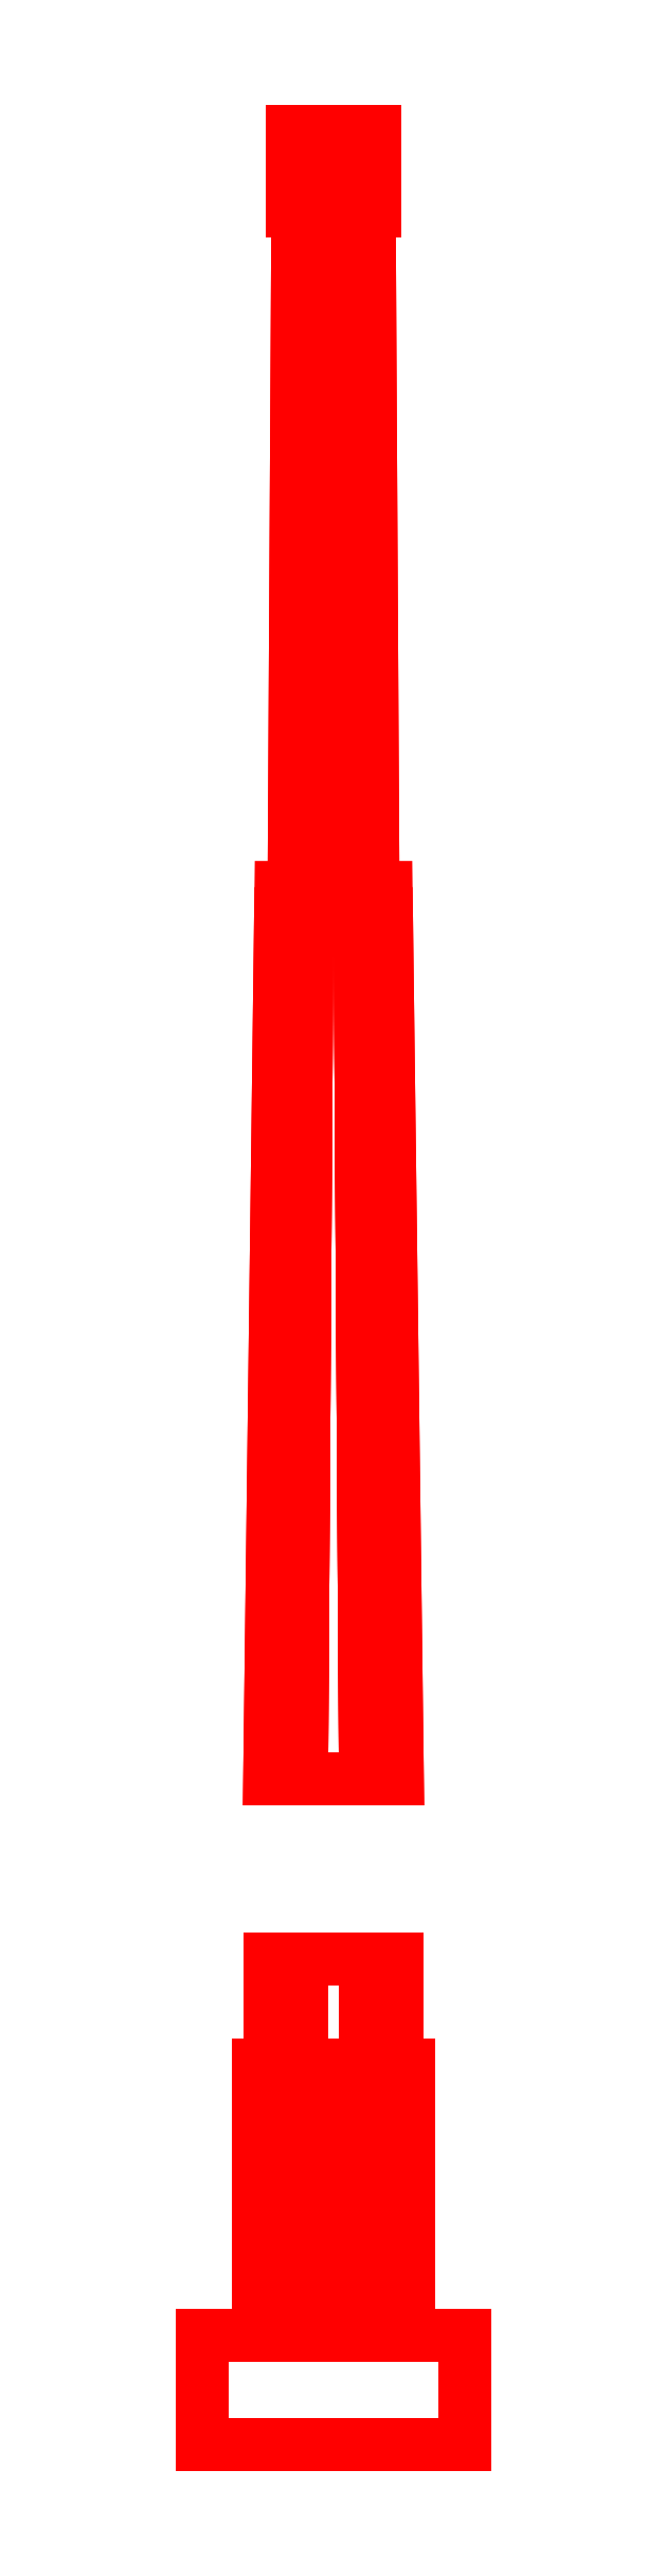
<metadata>
{"format":"dxf","ext":"dxf","renderer":"ezdxf+matplotlib","layout":"modelspace","background":"white","min_lineweight":24,"dpi":150}
</metadata>
<code>
0
SECTION
2
ENTITIES
0
3DFACE
8
BARREL
10
0.35
20
-1.1
30
-0.41
11
0.35
21
-0.81
31
-0.41
12
0.35
22
-0.81
32
0.42
13
0.35
23
-1.1
33
0.42
0
3DFACE
8
BARREL
10
-0.35
20
-0.81
30
0.42
11
-0.35
21
-0.81
31
-0.41
12
-0.35
22
-1.1
32
-0.41
13
-0.35
23
-1.1
33
0.42
0
3DFACE
8
BARREL
10
-0.35
20
-1.1
30
0.42
11
-0.35
21
-1.1
31
-0.41
12
0.35
22
-1.1
32
-0.41
13
0.35
23
-1.1
33
0.42
0
3DFACE
8
BARREL
10
0.35
20
-0.81
30
0.42
11
0.35
21
-0.81
31
-0.41
12
-0.35
22
-0.81
32
-0.41
13
-0.35
23
-0.81
33
0.42
0
3DFACE
8
BARREL
10
0.0475
20
4.84
30
-0.08227
11
0.095
21
4.84
31
8.4e-15
12
0.105
22
3.04
32
8.4e-15
13
0.0525
23
3.04
33
-0.09093
0
3DFACE
8
BARREL
10
-0.0475
20
4.84
30
-0.08227
11
0.0475
21
4.84
31
-0.08227
12
0.0525
22
3.04
32
-0.09093
13
-0.0525
23
3.04
33
-0.09093
0
3DFACE
8
BARREL
10
-0.095
20
4.84
30
8.4e-15
11
-0.0475
21
4.84
31
-0.08227
12
-0.0525
22
3.04
32
-0.09093
13
-0.105
23
3.04
33
8.4e-15
0
3DFACE
8
BARREL
10
-0.0475
20
4.84
30
0.08227
11
-0.095
21
4.84
31
8.4e-15
12
-0.105
22
3.04
32
8.4e-15
13
-0.0525
23
3.04
33
0.09093
0
3DFACE
8
BARREL
10
0.0475
20
4.84
30
0.08227
11
-0.0475
21
4.84
31
0.08227
12
-0.0525
22
3.04
32
0.09093
13
0.0525
23
3.04
33
0.09093
0
3DFACE
8
BARREL
10
0.095
20
4.84
30
8.4e-15
11
0.0475
21
4.84
31
0.08227
12
0.0525
22
3.04
32
0.09093
13
0.105
23
3.04
33
8.4e-15
0
3DFACE
8
BARREL
10
-0.35
20
-1.1
30
-0.41
11
-0.35
21
-0.81
31
-0.41
12
0.35
22
-0.81
32
-0.41
13
0.35
23
-1.1
33
-0.41
0
3DFACE
8
BARREL
10
0.07
20
3.04
30
-0.1212
11
-0.07
21
3.04
31
-0.1212
12
-0.14
22
3.04
32
8.4e-15
13
0.14
23
3.04
33
8.4e-15
0
3DFACE
8
BARREL
10
0.14
20
3.04
30
8.4e-15
11
-0.14
21
3.04
31
8.4e-15
12
-0.07
22
3.04
32
0.1212
13
0.07
23
3.04
33
0.1212
0
3DFACE
8
BARREL
10
-0.14
20
-0.09
30
-0.35
11
-0.17
21
-0.09
31
-0.32
12
-0.17
22
-0.81
32
-0.32
13
-0.14
23
-0.81
33
-0.35
0
3DFACE
8
BARREL
10
-0.17
20
-0.09
30
-0.32
11
-0.2
21
-0.09
31
-0.35
12
-0.2
22
-0.81
32
-0.35
13
-0.17
23
-0.81
33
-0.32
0
3DFACE
8
BARREL
10
-0.2
20
-0.09
30
-0.35
11
-0.17
21
-0.09
31
-0.38
12
-0.17
22
-0.81
32
-0.38
13
-0.2
23
-0.81
33
-0.35
0
3DFACE
8
BARREL
10
-0.17
20
-0.09
30
-0.38
11
-0.14
21
-0.09
31
-0.35
12
-0.14
22
-0.81
32
-0.35
13
-0.17
23
-0.81
33
-0.38
0
3DFACE
8
BARREL
10
0.17
20
-0.09
30
-0.38
11
0.2
21
-0.09
31
-0.35
12
0.2
22
-0.81
32
-0.35
13
0.17
23
-0.81
33
-0.38
0
3DFACE
8
BARREL
10
0.14
20
-0.09
30
-0.35
11
0.17
21
-0.09
31
-0.38
12
0.17
22
-0.81
32
-0.38
13
0.14
23
-0.81
33
-0.35
0
3DFACE
8
BARREL
10
0.17
20
-0.09
30
-0.32
11
0.14
21
-0.09
31
-0.35
12
0.14
22
-0.81
32
-0.35
13
0.17
23
-0.81
33
-0.32
0
3DFACE
8
BARREL
10
0.2
20
-0.09
30
-0.35
11
0.17
21
-0.09
31
-0.32
12
0.17
22
-0.81
32
-0.32
13
0.2
23
-0.81
33
-0.35
0
3DFACE
8
BARREL
10
0.07
20
3.04
30
-0.1212
11
0.14
21
3.04
31
8.4e-15
12
0.17
22
0.67
32
8.4e-15
13
0.085
23
0.67
33
-0.1472
0
3DFACE
8
BARREL
10
-0.07
20
3.04
30
-0.1212
11
0.07
21
3.04
31
-0.1212
12
0.085
22
0.67
32
-0.1472
13
-0.085
23
0.67
33
-0.1472
0
3DFACE
8
BARREL
10
-0.14
20
3.04
30
8.4e-15
11
-0.07
21
3.04
31
-0.1212
12
-0.085
22
0.67
32
-0.1472
13
-0.17
23
0.67
33
8.4e-15
0
3DFACE
8
BARREL
10
-0.07
20
3.04
30
0.1212
11
-0.14
21
3.04
31
8.4e-15
12
-0.17
22
0.67
32
8.4e-15
13
-0.085
23
0.67
33
0.1472
0
3DFACE
8
BARREL
10
0.07
20
3.04
30
0.1212
11
-0.07
21
3.04
31
0.1212
12
-0.085
22
0.67
32
0.1472
13
0.085
23
0.67
33
0.1472
0
3DFACE
8
BARREL
10
0.14
20
3.04
30
8.4e-15
11
0.07
21
3.04
31
0.1212
12
0.085
22
0.67
32
0.1472
13
0.17
23
0.67
33
8.4e-15
0
3DFACE
8
BARREL
10
0.085
20
0.19
30
-0.1472
11
0.17
21
0.19
31
8.4e-15
12
0.17
22
-0.81
32
8.4e-15
13
0.085
23
-0.81
33
-0.1472
0
3DFACE
8
BARREL
10
-0.085
20
0.19
30
-0.1472
11
0.085
21
0.19
31
-0.1472
12
0.085
22
-0.81
32
-0.1472
13
-0.085
23
-0.81
33
-0.1472
0
3DFACE
8
BARREL
10
-0.17
20
0.19
30
8.4e-15
11
-0.085
21
0.19
31
-0.1472
12
-0.085
22
-0.81
32
-0.1472
13
-0.17
23
-0.81
33
8.4e-15
0
3DFACE
8
BARREL
10
-0.085
20
0.19
30
0.1472
11
-0.17
21
0.19
31
8.4e-15
12
-0.17
22
-0.81
32
8.4e-15
13
-0.085
23
-0.81
33
0.1472
0
3DFACE
8
BARREL
10
0.085
20
0.19
30
0.1472
11
-0.085
21
0.19
31
0.1472
12
-0.085
22
-0.81
32
0.1472
13
0.085
23
-0.81
33
0.1472
0
3DFACE
8
BARREL
10
0.17
20
0.19
30
8.4e-15
11
0.085
21
0.19
31
0.1472
12
0.085
22
-0.81
32
0.1472
13
0.17
23
-0.81
33
8.4e-15
0
3DFACE
8
BARREL
10
0.095
20
4.84
30
8.4e-15
11
-0.095
21
4.84
31
8.4e-15
12
-0.0475
22
4.84
32
0.08227
13
0.0475
23
4.84
33
0.08227
0
3DFACE
8
BARREL
10
0.0475
20
4.84
30
-0.08227
11
-0.0475
21
4.84
31
-0.08227
12
-0.095
22
4.84
32
8.4e-15
13
0.095
23
4.84
33
8.4e-15
0
3DFACE
8
BARREL
10
0.055
20
5.05
30
-0.09526
11
0.11
21
5.05
31
8.4e-15
12
0.11
22
4.84
32
8.4e-15
13
0.055
23
4.84
33
-0.09526
0
3DFACE
8
BARREL
10
-0.055
20
5.05
30
-0.09526
11
0.055
21
5.05
31
-0.09526
12
0.055
22
4.84
32
-0.09526
13
-0.055
23
4.84
33
-0.09526
0
3DFACE
8
BARREL
10
-0.11
20
5.05
30
8.4e-15
11
-0.055
21
5.05
31
-0.09526
12
-0.055
22
4.84
32
-0.09526
13
-0.11
23
4.84
33
8.4e-15
0
3DFACE
8
BARREL
10
-0.055
20
5.05
30
0.09526
11
-0.11
21
5.05
31
8.4e-15
12
-0.11
22
4.84
32
8.4e-15
13
-0.055
23
4.84
33
0.09526
0
3DFACE
8
BARREL
10
0.055
20
5.05
30
0.09526
11
-0.055
21
5.05
31
0.09526
12
-0.055
22
4.84
32
0.09526
13
0.055
23
4.84
33
0.09526
0
3DFACE
8
BARREL
10
0.11
20
5.05
30
8.4e-15
11
0.055
21
5.05
31
0.09526
12
0.055
22
4.84
32
0.09526
13
0.11
23
4.84
33
8.4e-15
0
3DFACE
8
BARREL
10
-0.11
20
5.05
30
8.4e-15
11
-0.055
21
5.05
31
0.09526
12
-0.055
22
4.84
32
0.09526
13
-0.11
23
4.84
33
8.4e-15
0
3DFACE
8
BARREL
10
-0.055
20
5.05
30
0.09526
11
0.055
21
5.05
31
0.09526
12
0.055
22
4.84
32
0.09526
13
-0.055
23
4.84
33
0.09526
0
3DFACE
8
BARREL
10
0.055
20
5.05
30
0.09526
11
0.11
21
5.05
31
8.4e-15
12
0.11
22
4.84
32
8.4e-15
13
0.055
23
4.84
33
0.09526
0
3DFACE
8
BARREL
10
0.11
20
5.05
30
8.4e-15
11
0.055
21
5.05
31
-0.09526
12
0.055
22
4.84
32
-0.09526
13
0.11
23
4.84
33
8.4e-15
0
3DFACE
8
BARREL
10
0.055
20
5.05
30
-0.09526
11
-0.055
21
5.05
31
-0.09526
12
-0.055
22
4.84
32
-0.09526
13
0.055
23
4.84
33
-0.09526
0
3DFACE
8
BARREL
10
-0.055
20
5.05
30
-0.09526
11
-0.11
21
5.05
31
8.4e-15
12
-0.11
22
4.84
32
8.4e-15
13
-0.055
23
4.84
33
-0.09526
0
3DFACE
8
BARREL
10
0.35
20
-1.1
30
0.42
11
0.35
21
-0.81
31
0.42
12
-0.35
22
-0.81
32
0.42
13
-0.35
23
-1.1
33
0.42
0
3DFACE
8
BARREL
10
4.8e-15
20
-0.09
30
0.33
11
0.03
21
-0.09
31
0.36
12
0.03
22
-0.81
32
0.36
13
4.6e-15
23
-0.81
33
0.33
0
3DFACE
8
BARREL
10
-0.03
20
-0.09
30
0.36
11
4.8e-15
21
-0.09
31
0.33
12
4.6e-15
22
-0.81
32
0.33
13
-0.03
23
-0.81
33
0.36
0
3DFACE
8
BARREL
10
4.8e-15
20
-0.09
30
0.39
11
-0.03
21
-0.09
31
0.36
12
-0.03
22
-0.81
32
0.36
13
4.6e-15
23
-0.81
33
0.39
0
3DFACE
8
BARREL
10
0.03
20
-0.09
30
0.36
11
4.8e-15
21
-0.09
31
0.39
12
4.6e-15
22
-0.81
32
0.39
13
0.03
23
-0.81
33
0.36
0
VIEWPORT
8
0
10
144.7
20
101.2
30
0
40
391.1
41
222.2
68
     2
69
     1
0
VIEWPORT
8
0
10
139.2
20
100.8
30
0
40
222.8
41
161.3
68
     1
69
     2
0
ENDSEC
0
EOF

</code>
